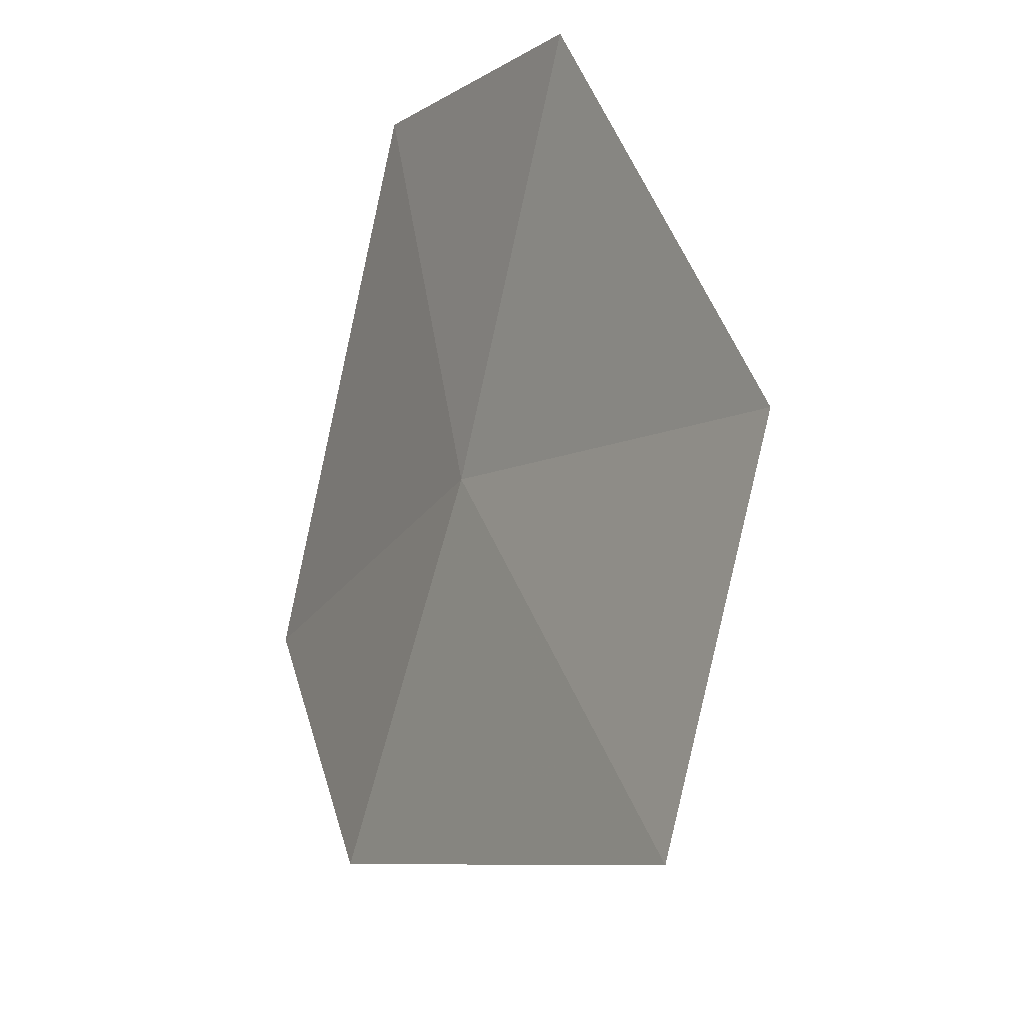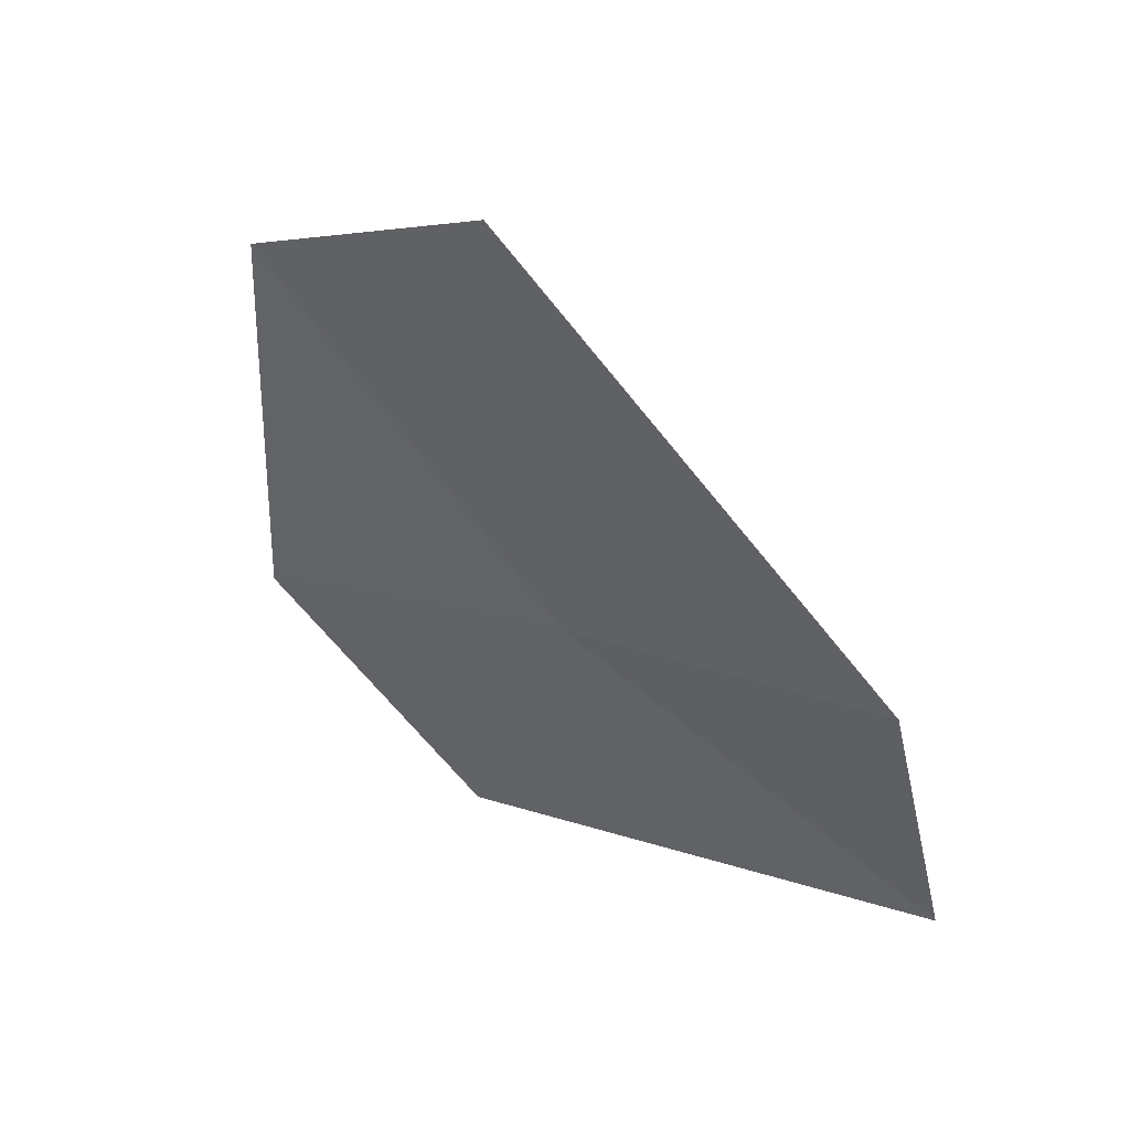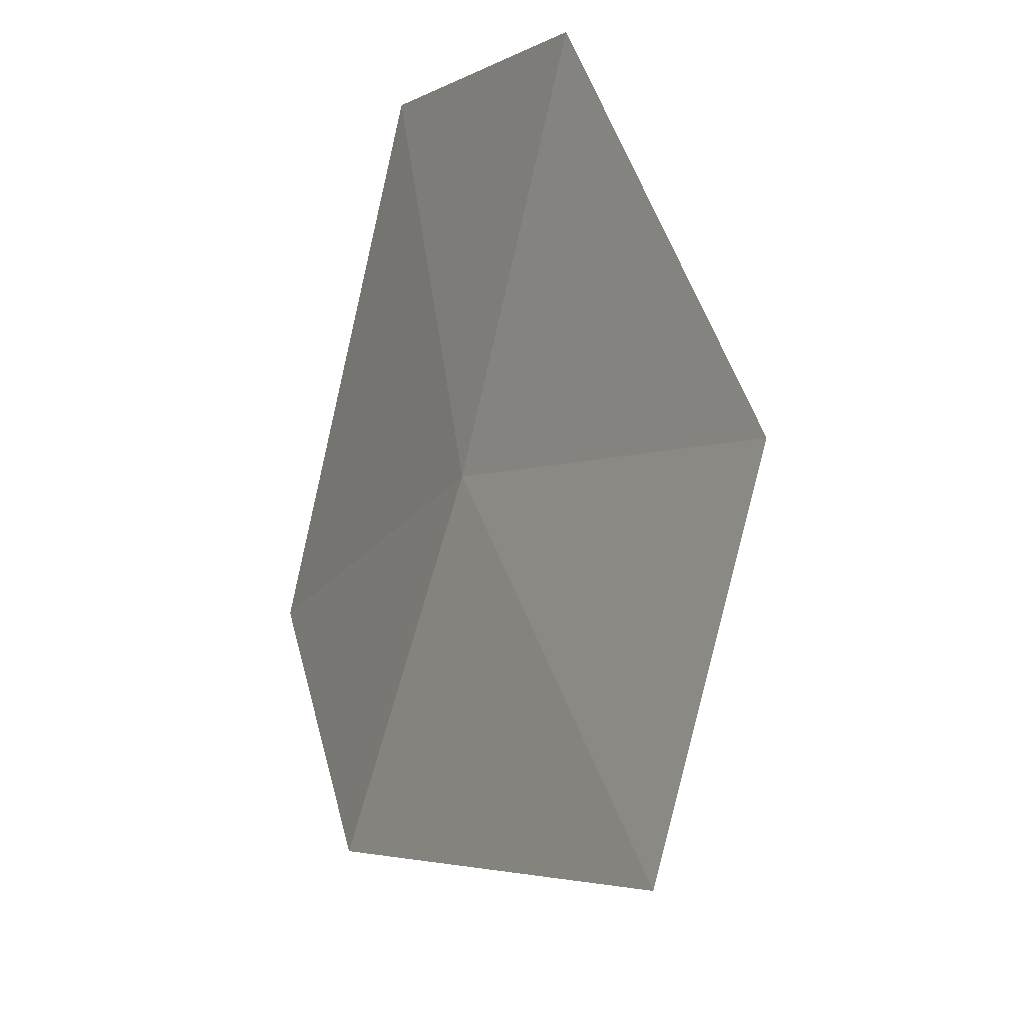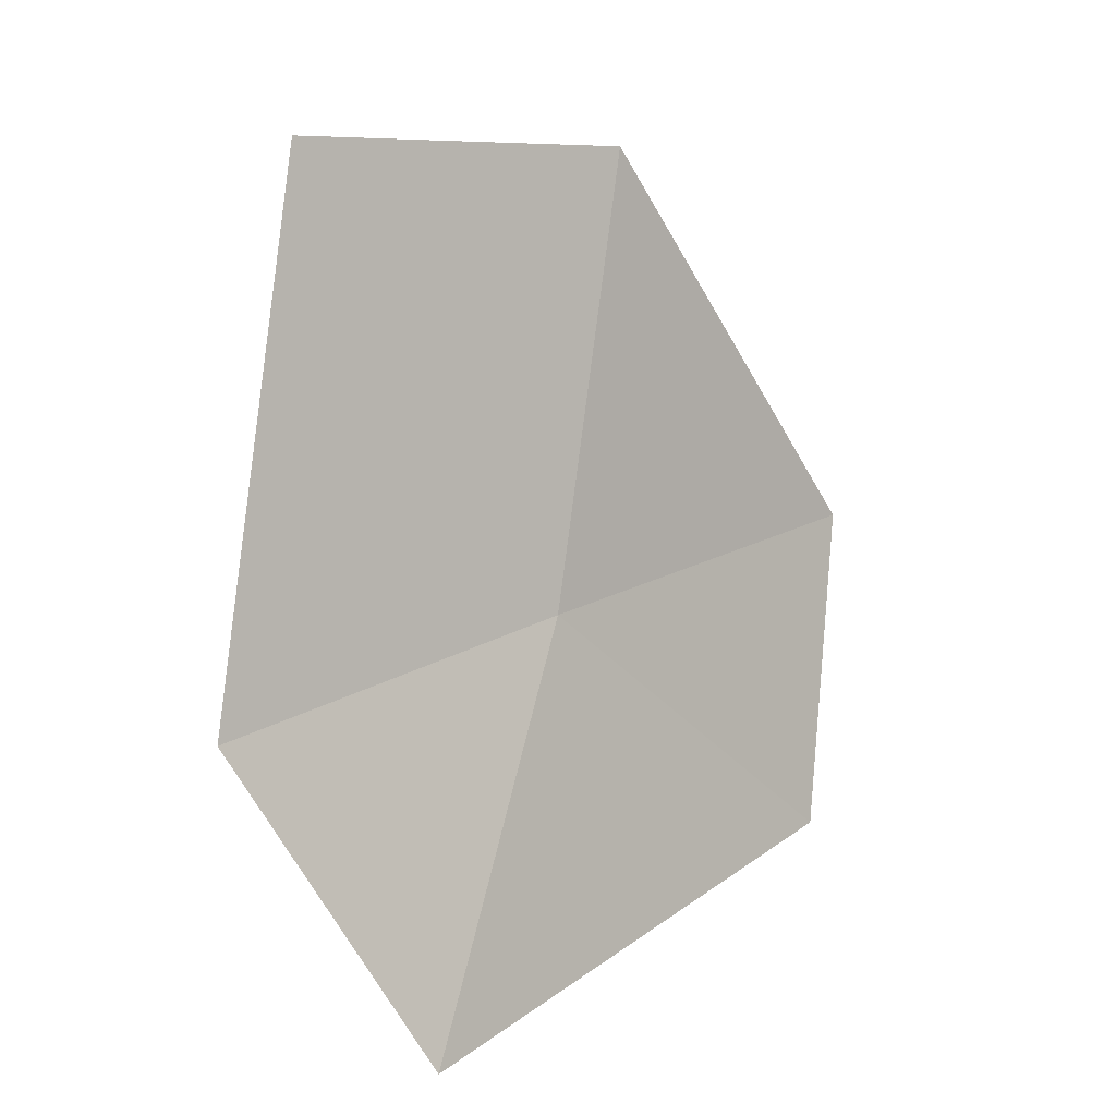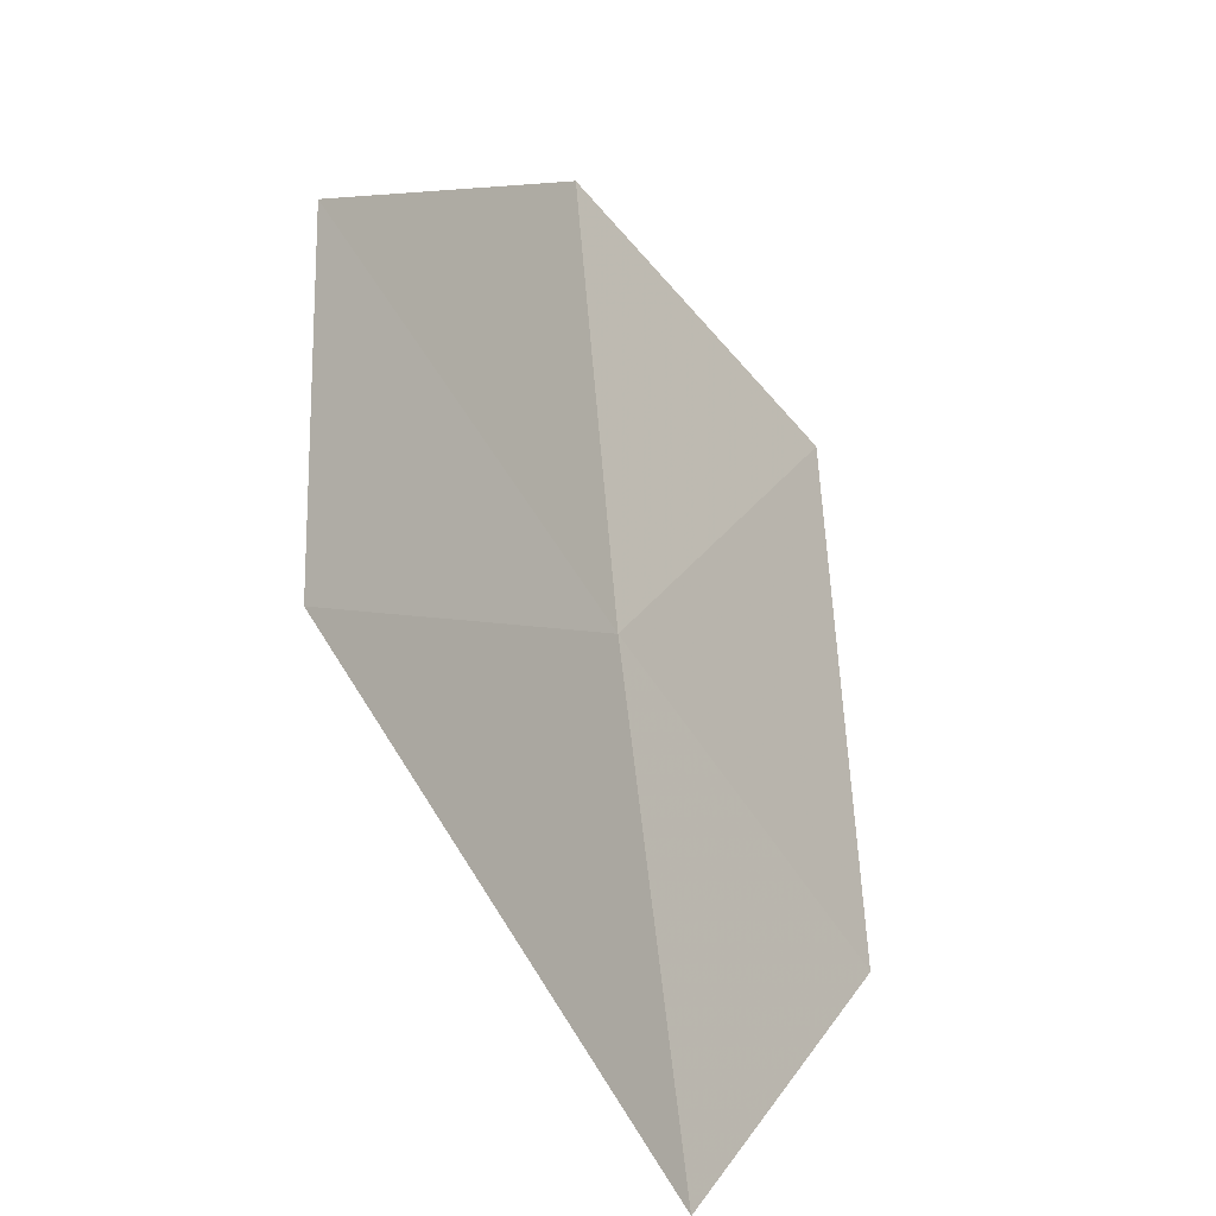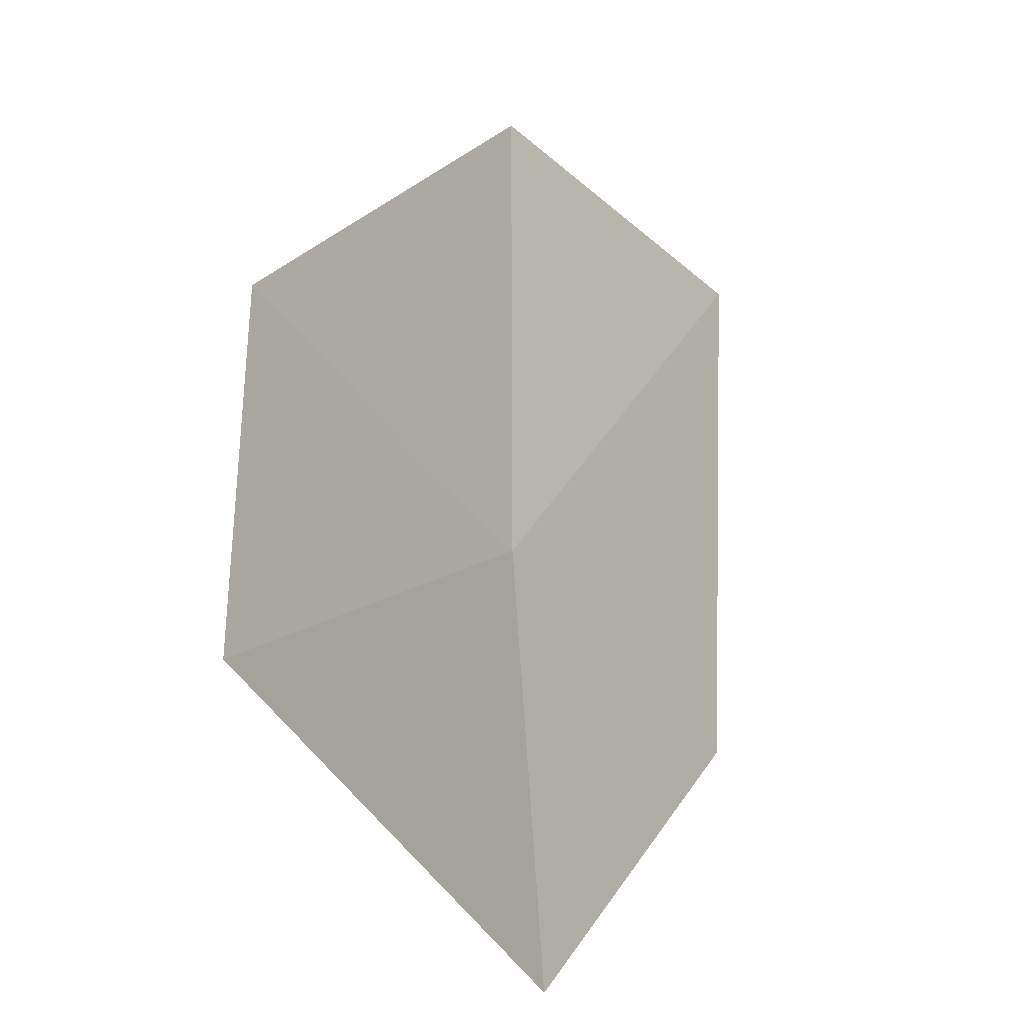
<metadata>
{"format":"obj","ext":"obj","renderer":"f3d","projection":"perspective","resolution":1024,"background":"white","views":[{"elev":40.9,"azim":-46.5,"up":"+Y"},{"elev":24.3,"azim":-77.8,"up":"+Z"},{"elev":44.6,"azim":-45.4,"up":"+Y"},{"elev":33.7,"azim":12.9,"up":"+Z"},{"elev":19.3,"azim":173.7,"up":"+Y"},{"elev":-53.0,"azim":-179.0,"up":"+Z"}]}
</metadata>
<code>
v 11.89 -15.97 5.541
v 11.75 -16.18 5.576
v 11.74 -15.96 5.833
v 12.04 -15.88 5.333
v 11.88 -16.2 5.381
v 11.89 -15.79 5.766
v 12.03 -15.74 5.49
f 1 3 2
f 1 2 5
f 1 6 3
f 1 7 6
f 1 4 7
f 1 5 4

</code>
